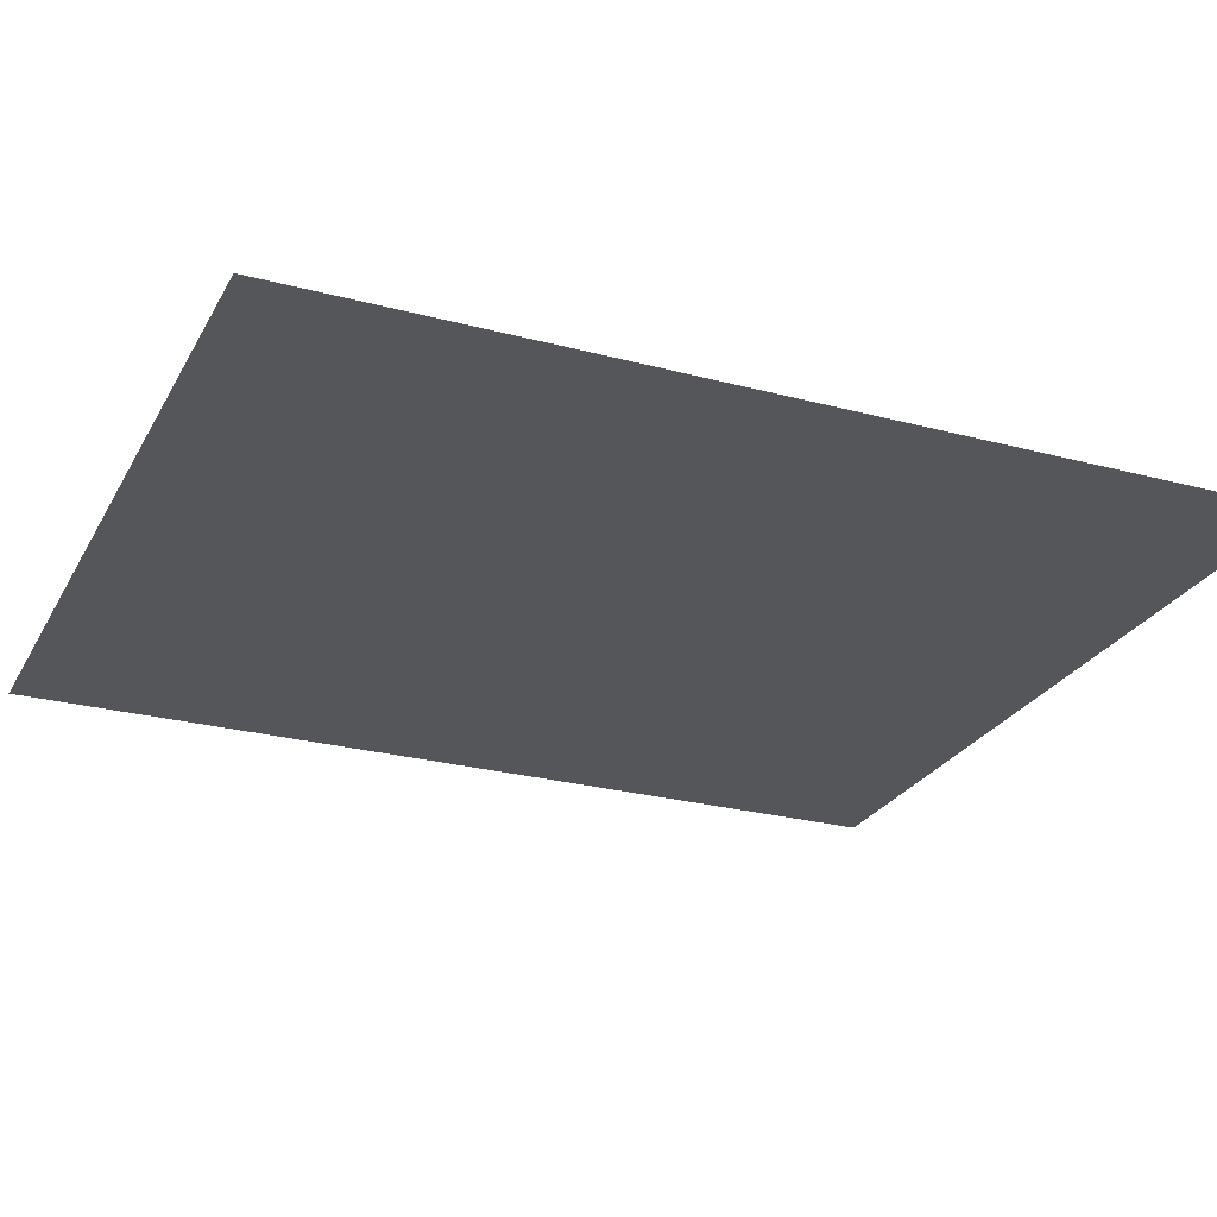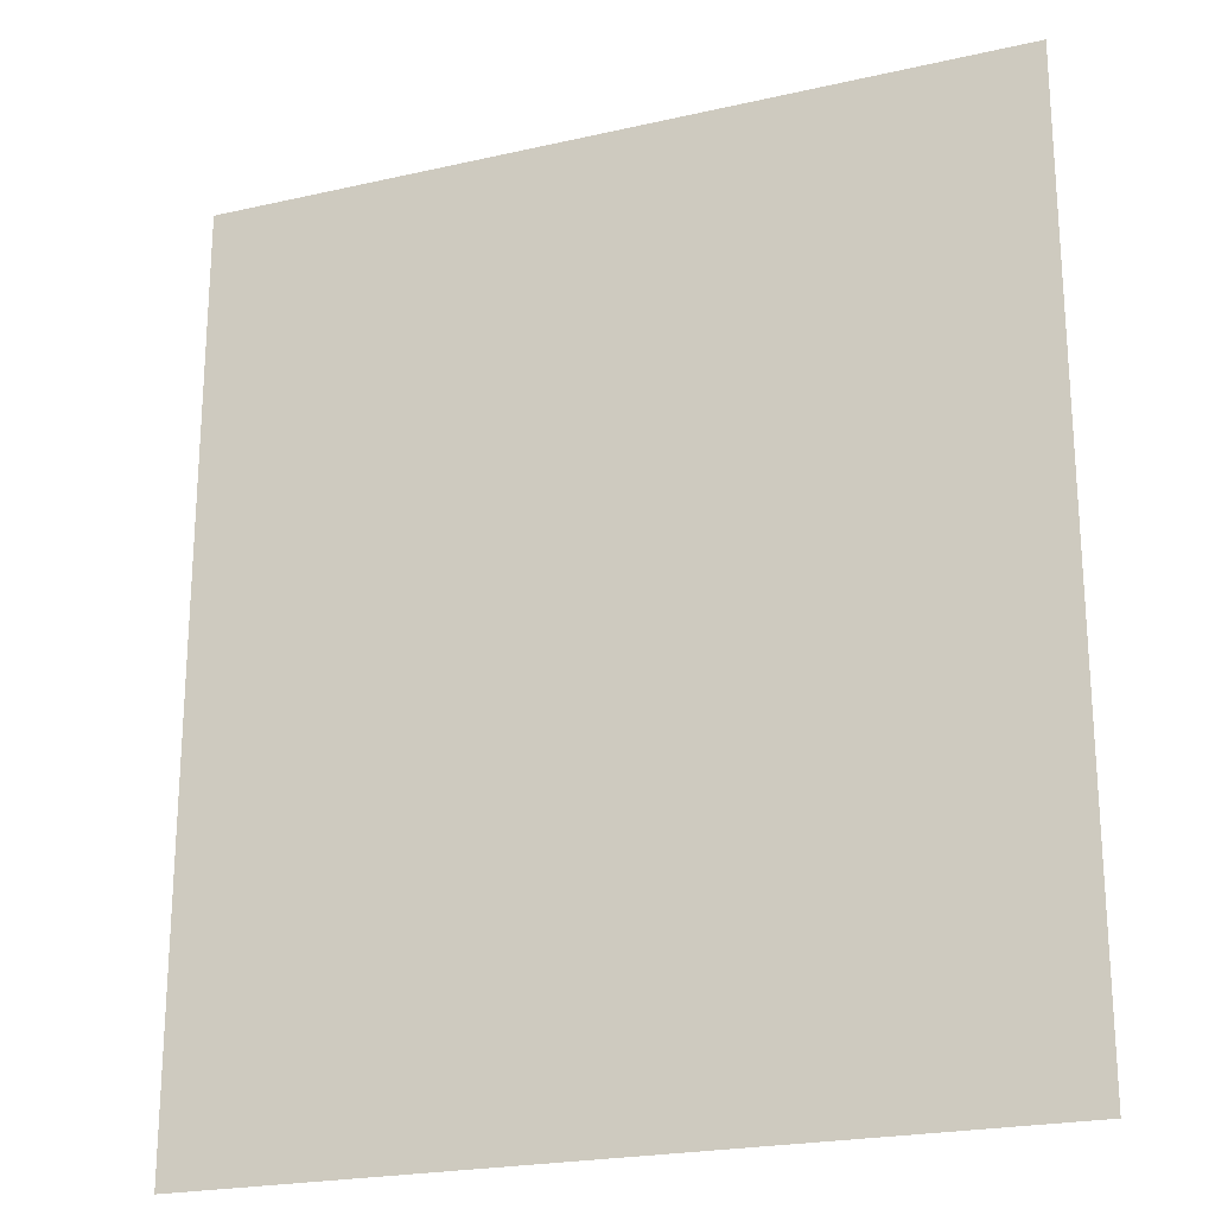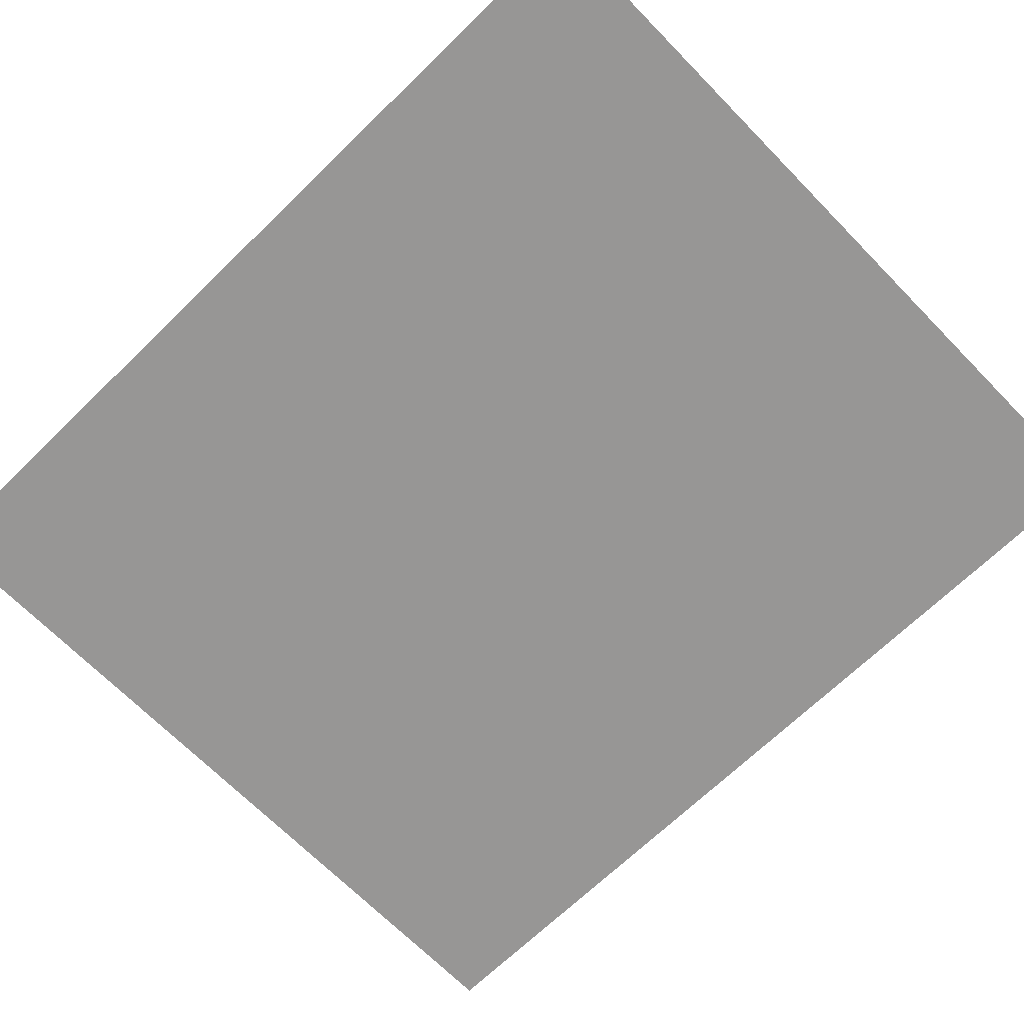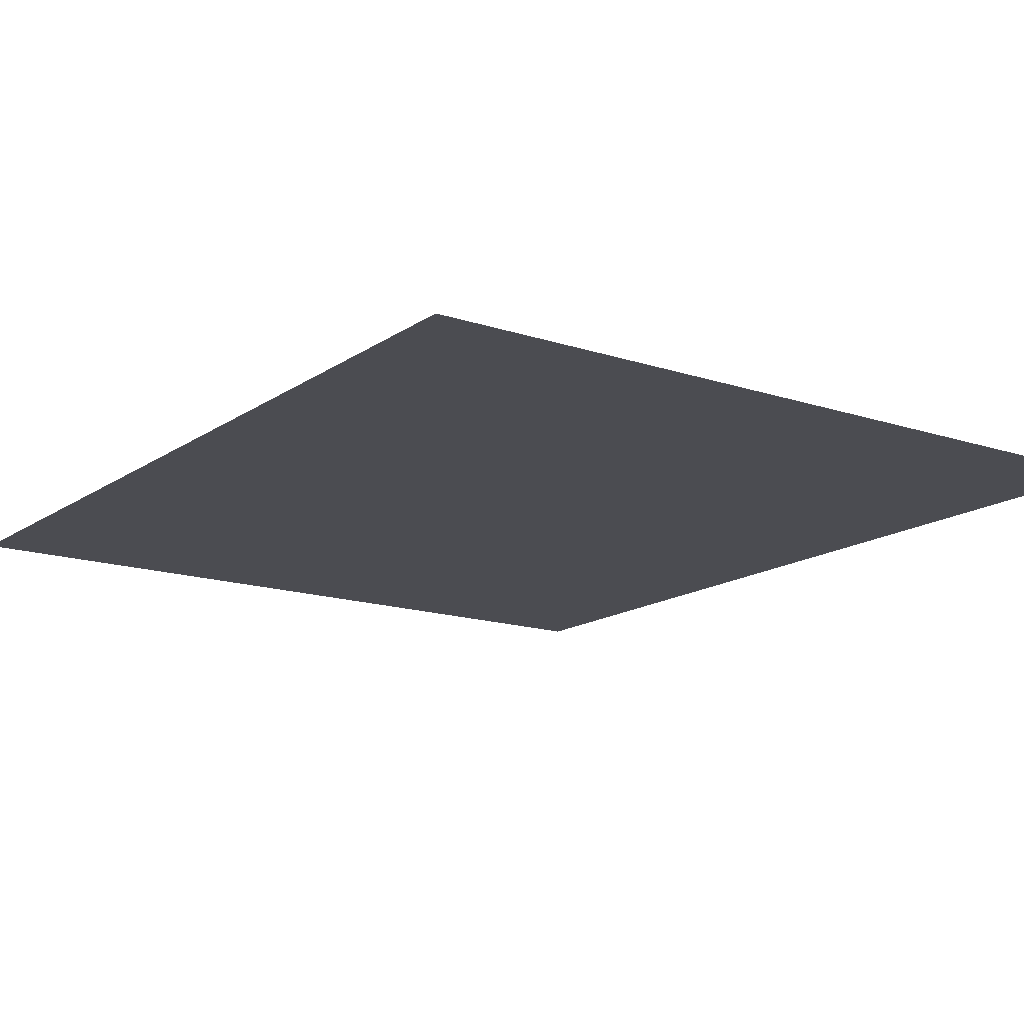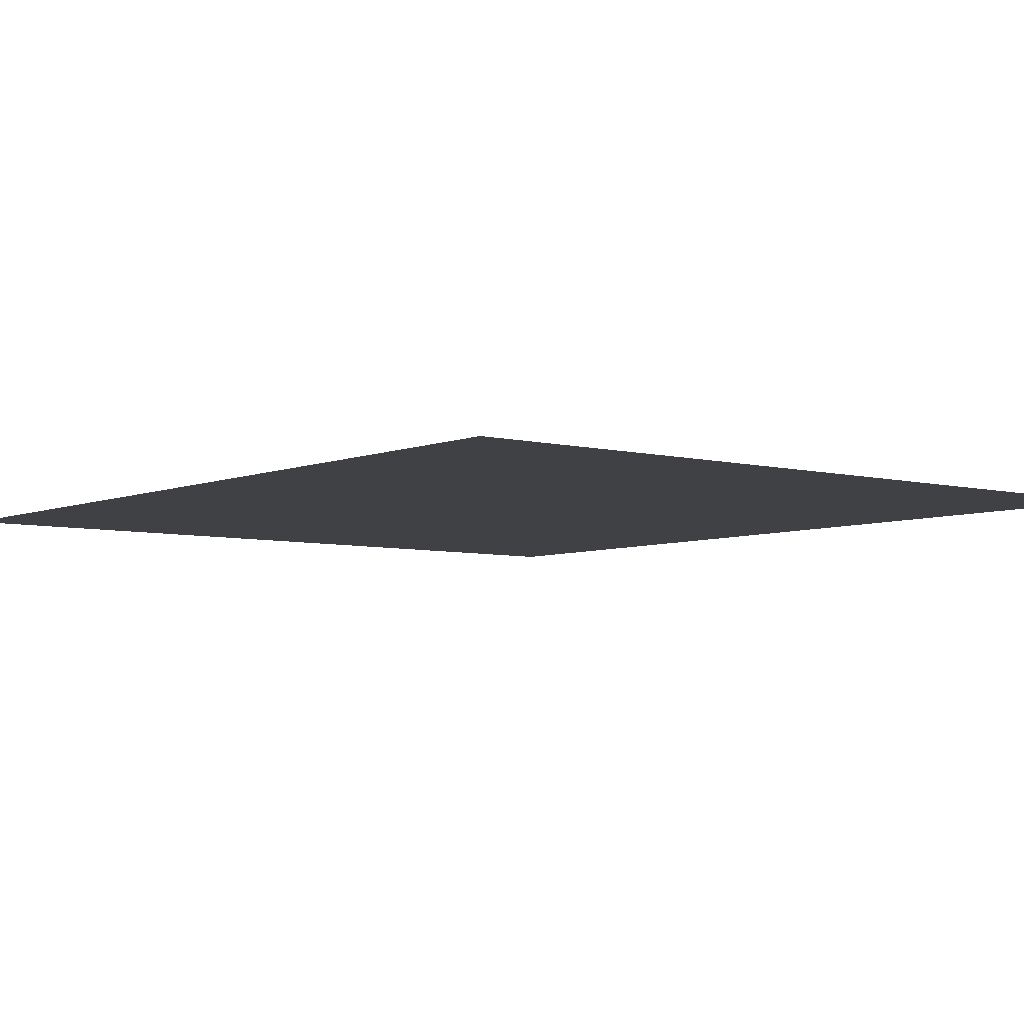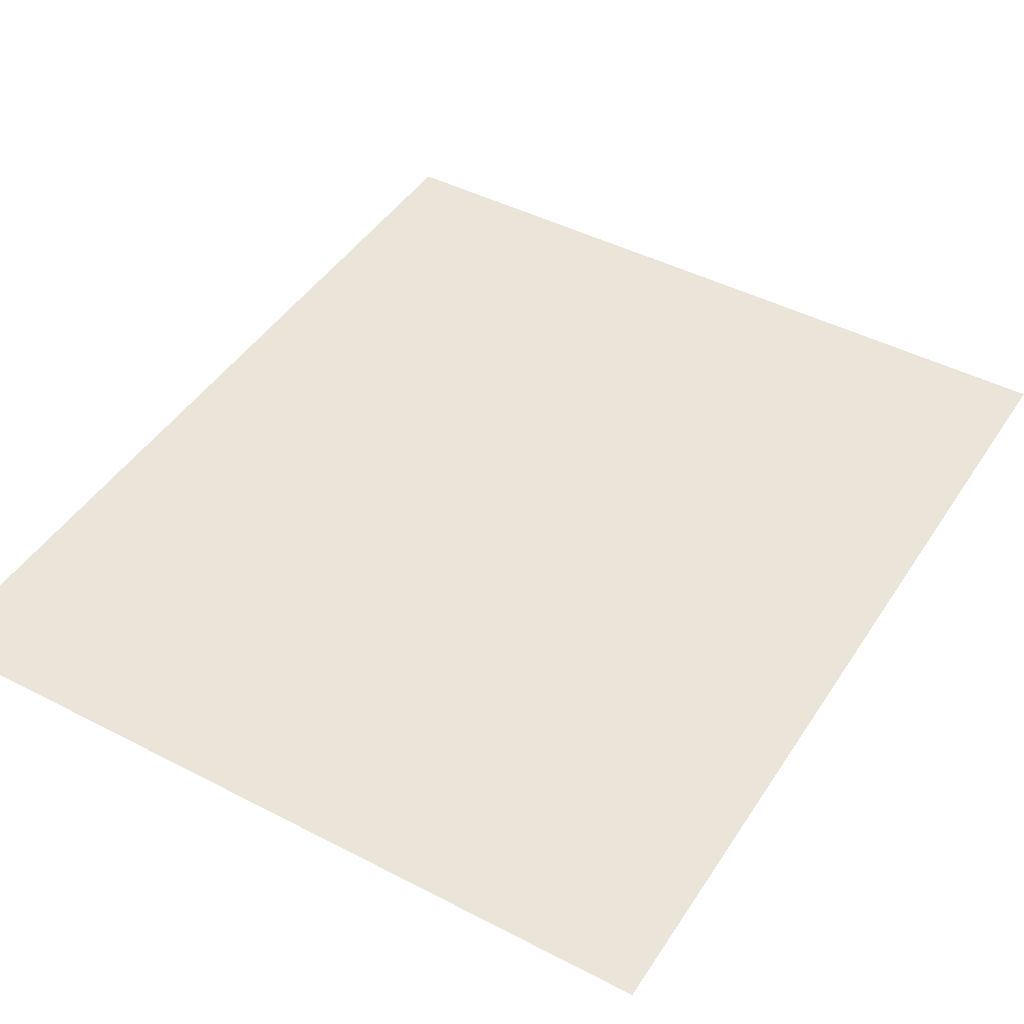
<metadata>
{"format":"obj","ext":"obj","renderer":"f3d","projection":"perspective","resolution":1024,"background":"white","views":[{"elev":-25.9,"azim":67.0,"up":"+Y"},{"elev":-22.3,"azim":21.6,"up":"+Z"},{"elev":-67.9,"azim":134.3,"up":"+Y"},{"elev":-15.3,"azim":144.8,"up":"+Y"},{"elev":-5.7,"azim":-38.6,"up":"+Y"},{"elev":45.0,"azim":31.0,"up":"+Y"}]}
</metadata>
<code>
o Plane.002_Plane.006
v -1 0 2
v 1 0 2
v -3.512 -2.884 3.7
v 2.331 -2.884 3.7
v -3.512 -2.884 -3.24
v 2.331 -2.884 -3.24
v -1 0 -2
v 1 0 -2
v -1 0 2
v -1 0 -2
v 1 0 2
v 1 0 -2
f 1 2 4 3
f 5 6 8 7
f 3 5 10 9
f 6 4 11 12
o Plane.000_Plane.005
v -4.758 -2.884 5.376
v 4.422 -2.884 5.376
v -4.758 -2.884 -5.189
v 4.422 -2.884 -5.189
f 13 14 16 15

</code>
